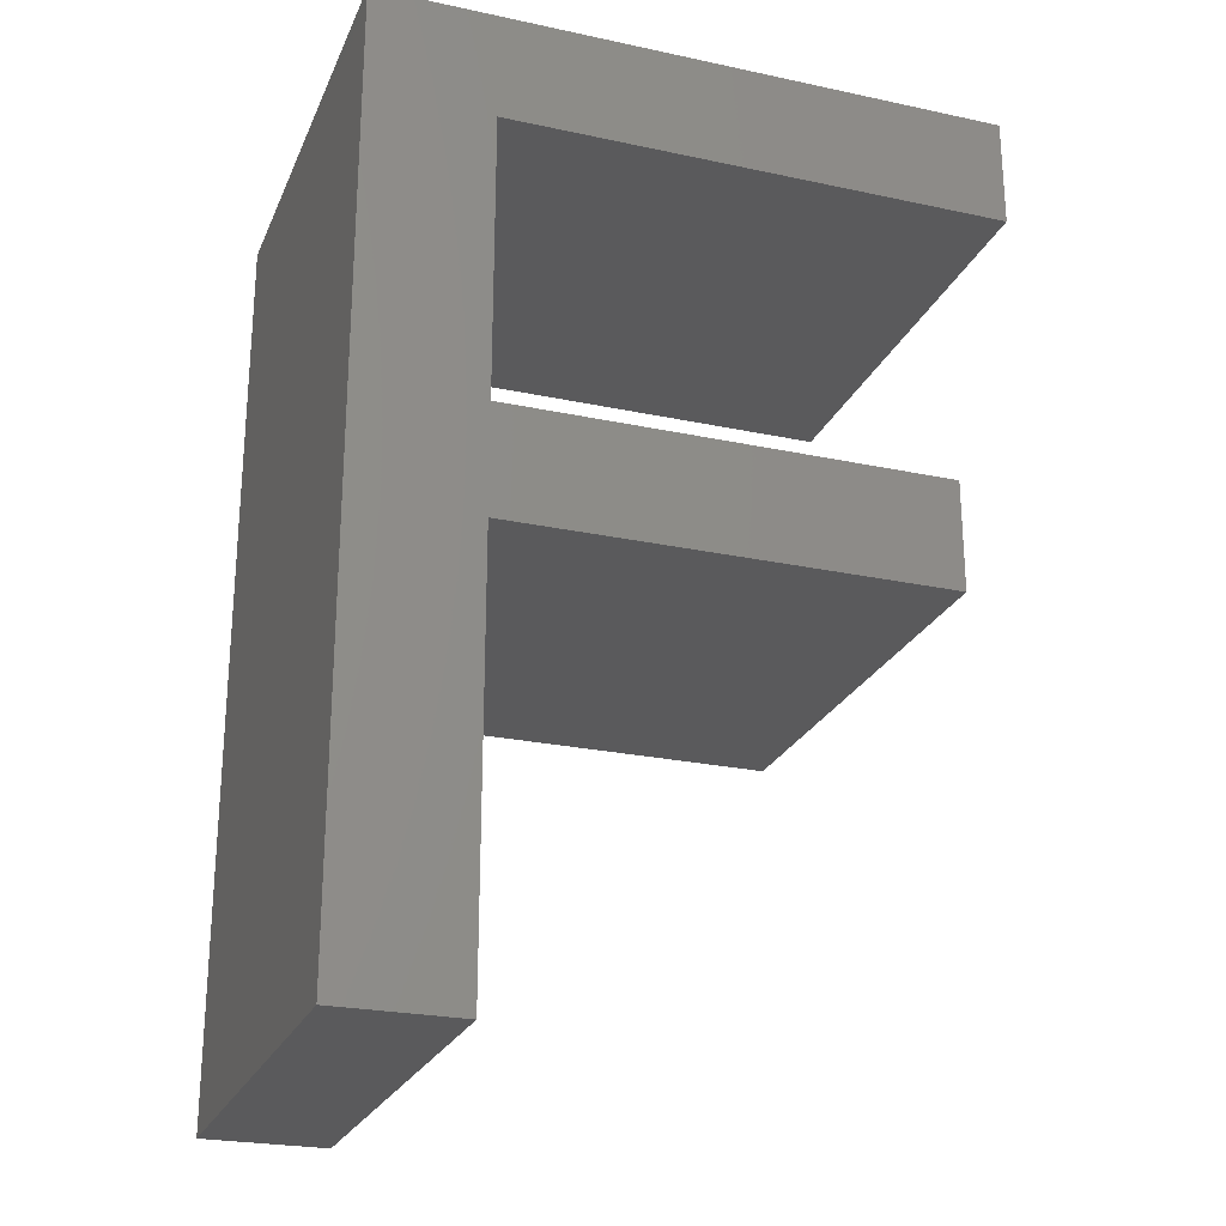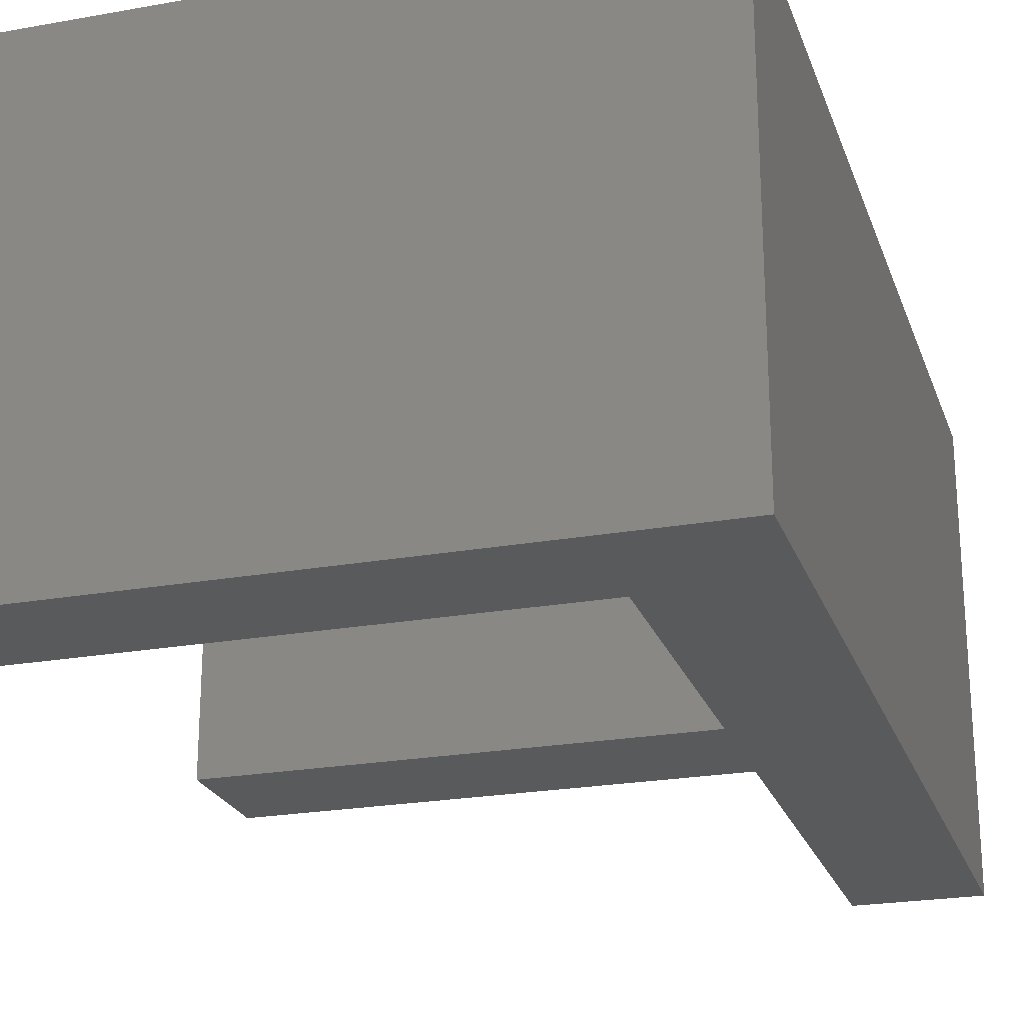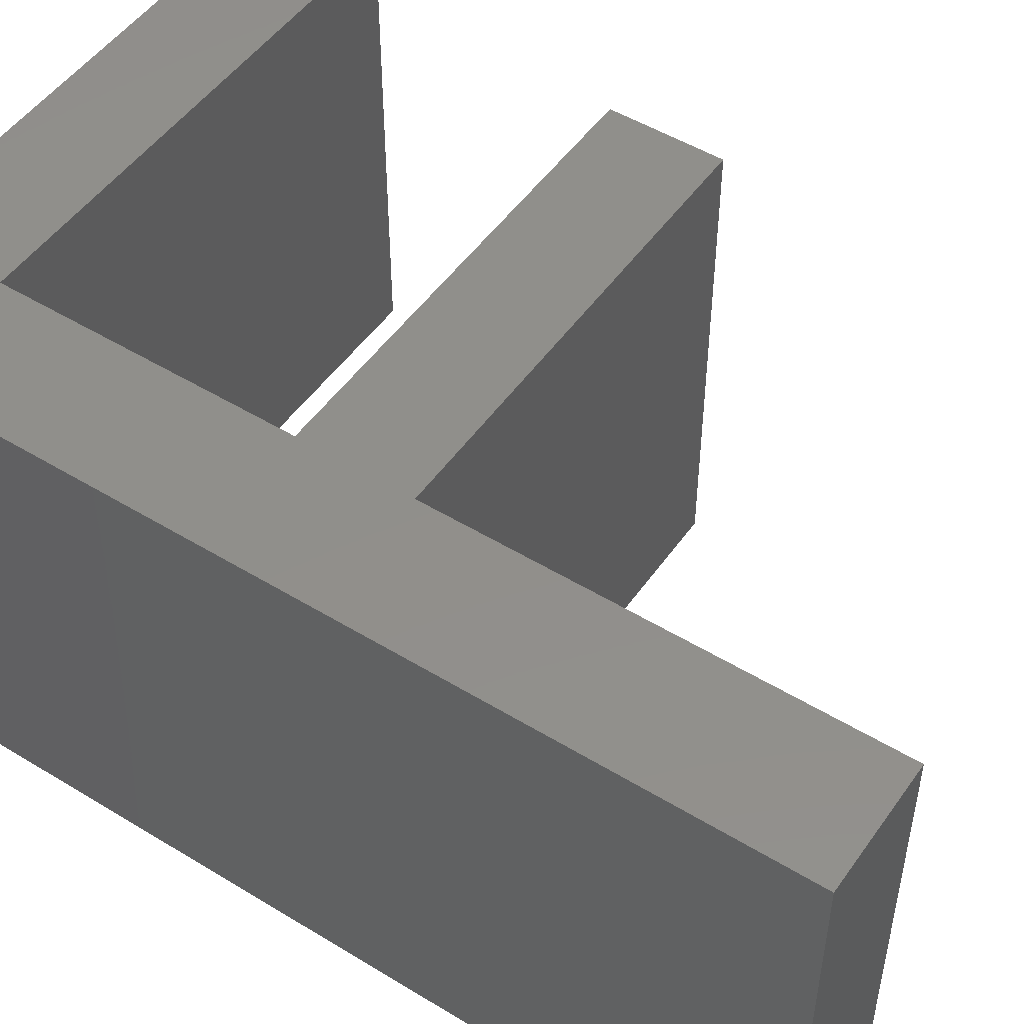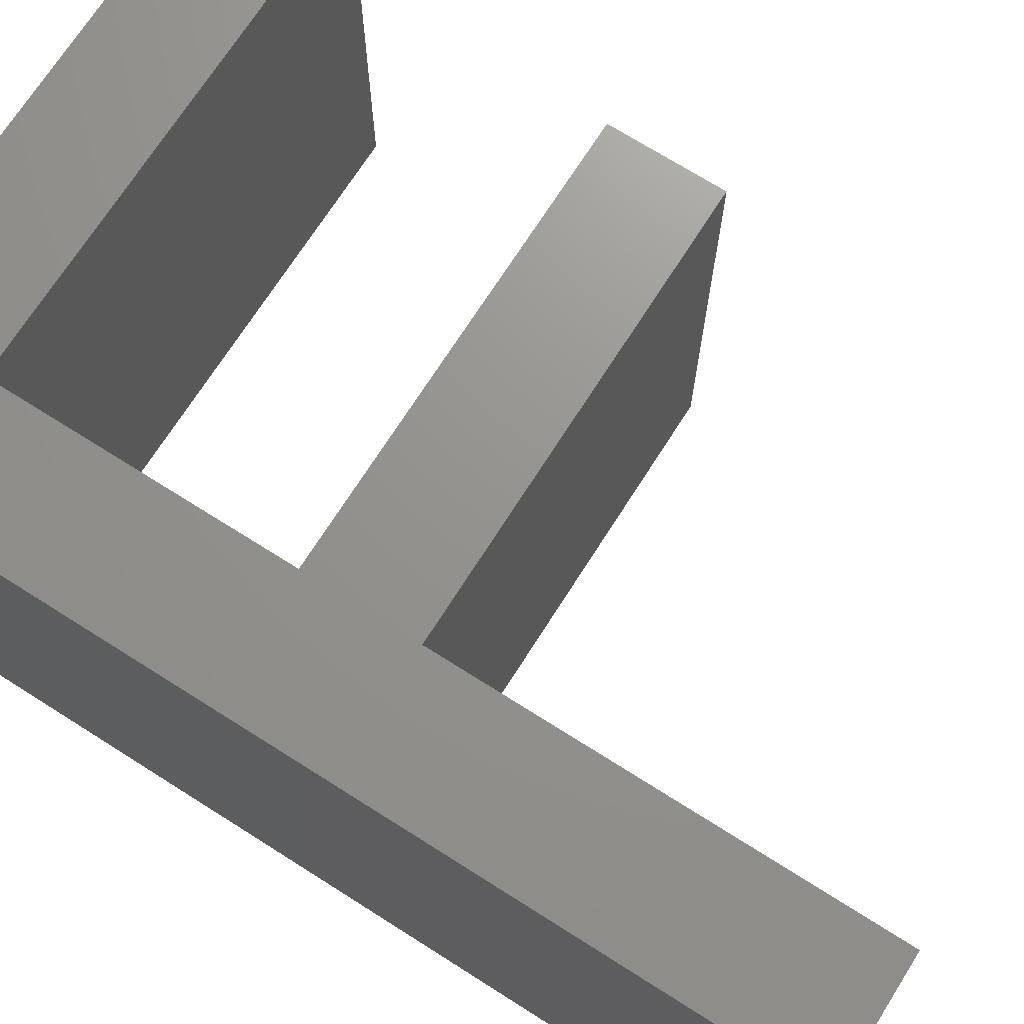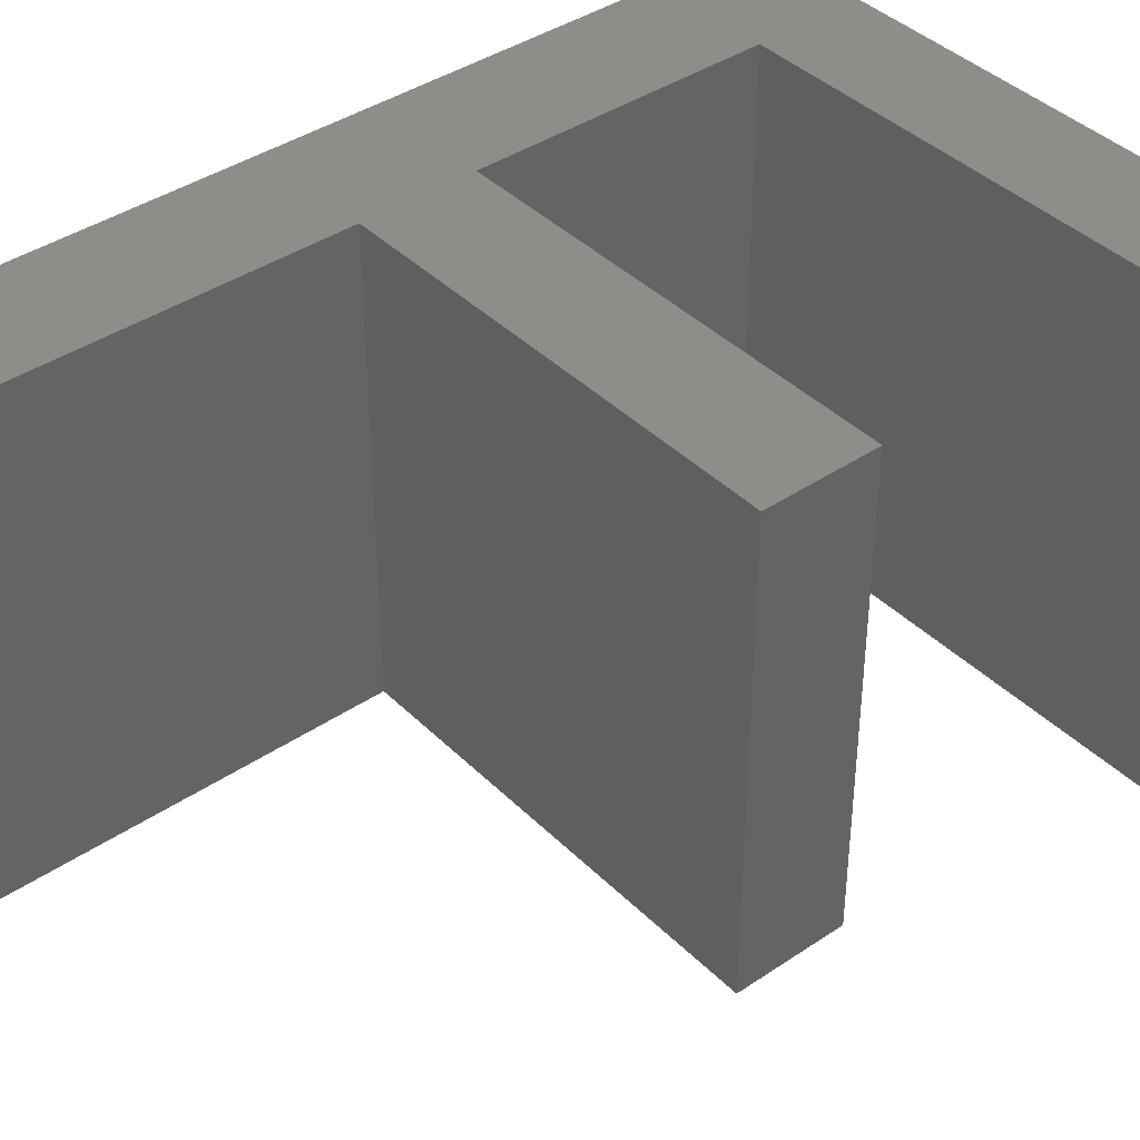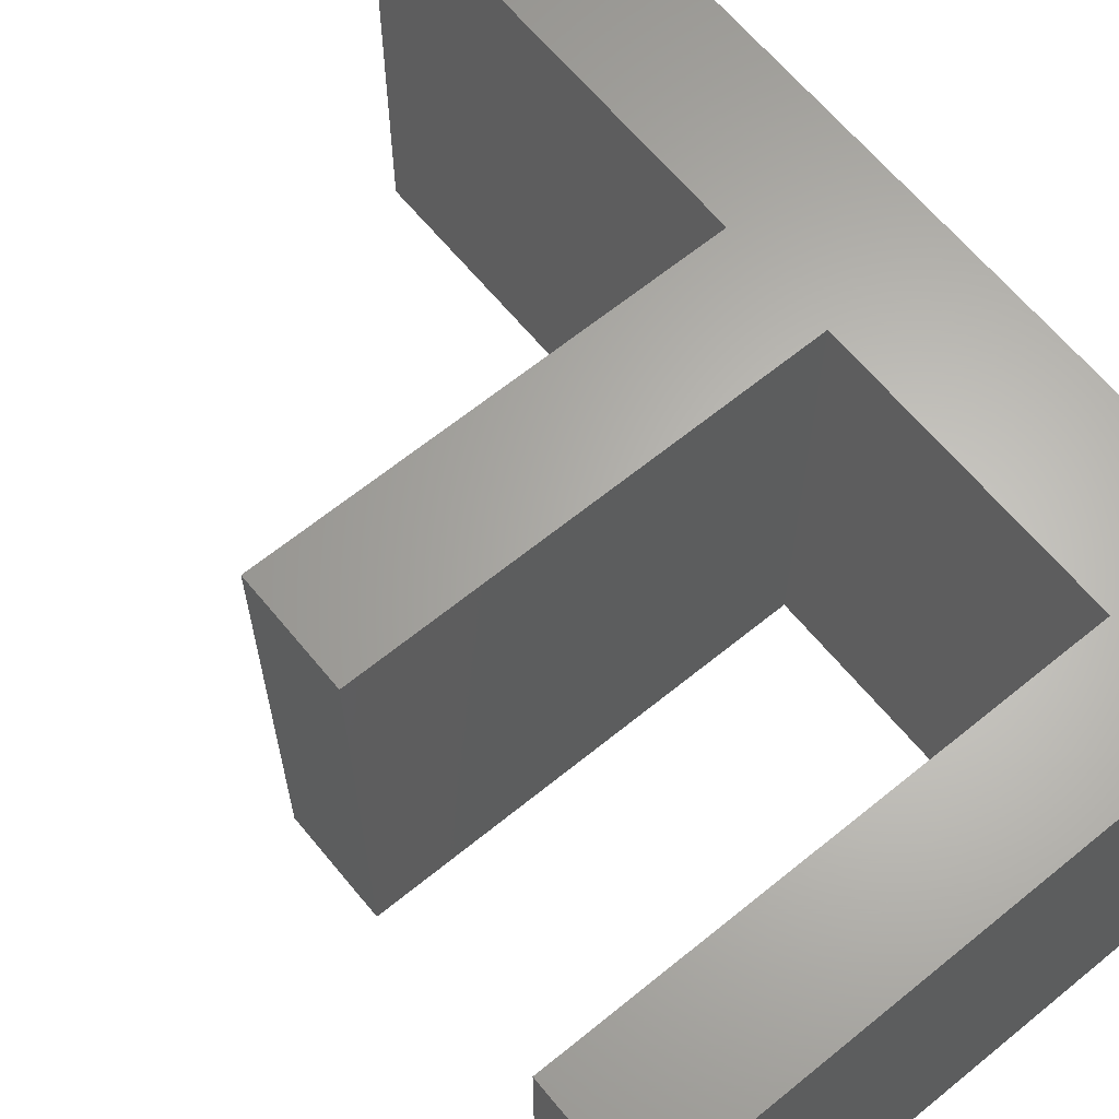
<metadata>
{"format":"stl","ext":"stl","renderer":"f3d","projection":"perspective","resolution":1024,"background":"white","views":[{"elev":-24.5,"azim":-19.4,"up":"+Y"},{"elev":-23.3,"azim":-163.1,"up":"+Z"},{"elev":50.1,"azim":-56.1,"up":"+Z"},{"elev":71.0,"azim":-57.6,"up":"+Z"},{"elev":40.2,"azim":50.2,"up":"+Z"},{"elev":64.4,"azim":140.6,"up":"+Z"}]}
</metadata>
<code>
# stl→obj: 20 verts, 36 faces
v 10.57 2.892 10
v -8.199 2.892 10
v 10.57 -1.828 10
v -8.199 -1.828 10
v -13.49 -20 10
v -13.49 20 10
v -8.199 15.28 10
v 13.49 20 10
v 13.49 15.28 10
v -8.199 -20 10
v -8.199 -1.828 -10
v -8.199 -20 -10
v -13.49 -20 -10
v 13.49 20 -10
v -8.199 15.28 -10
v -13.49 20 -10
v 13.49 15.28 -10
v -8.199 2.892 -10
v 10.57 -1.828 -10
v 10.57 2.892 -10
f 1 2 3
f 2 4 3
f 5 4 6
f 6 4 2
f 6 2 7
f 8 7 9
f 6 7 8
f 5 10 4
f 11 12 13
f 14 15 16
f 17 15 14
f 15 18 16
f 18 11 16
f 16 11 13
f 19 11 18
f 19 18 20
f 4 10 12
f 4 12 11
f 3 4 11
f 3 11 19
f 1 3 19
f 1 19 20
f 2 1 20
f 2 20 18
f 7 2 18
f 7 18 15
f 9 7 15
f 9 15 17
f 8 9 17
f 8 17 14
f 6 8 14
f 6 14 16
f 5 6 16
f 5 16 13
f 10 5 13
f 10 13 12

</code>
